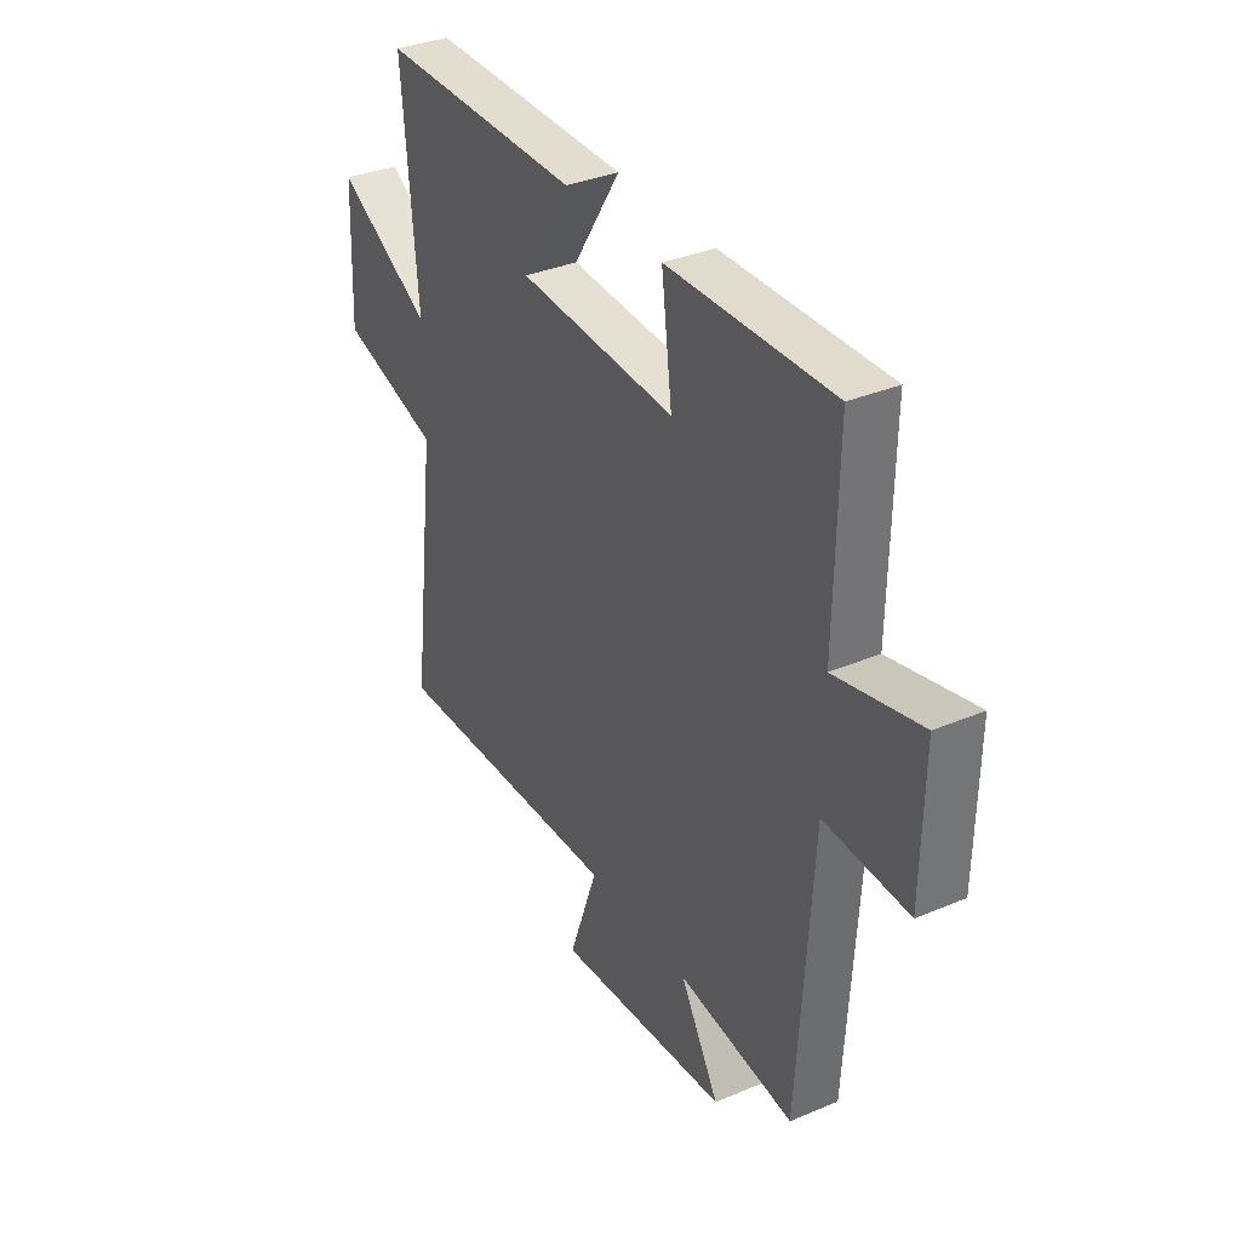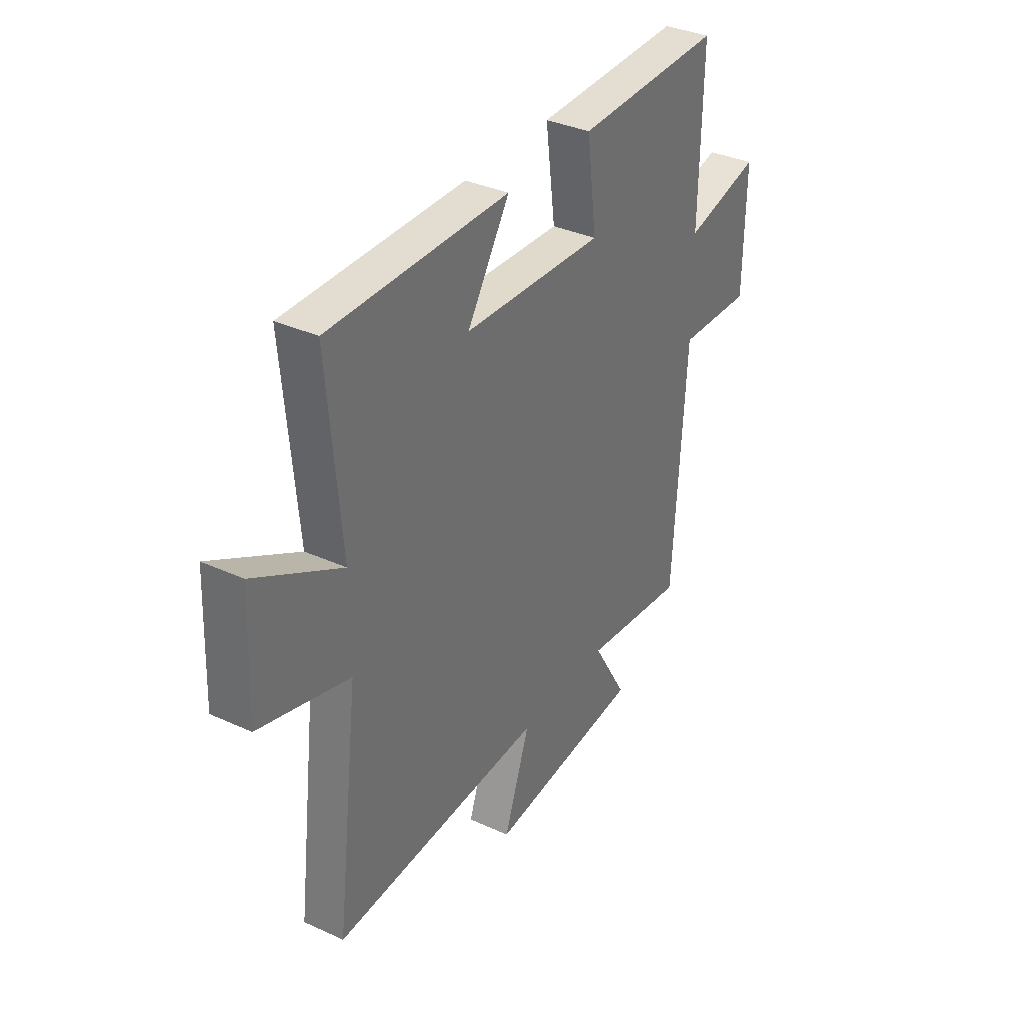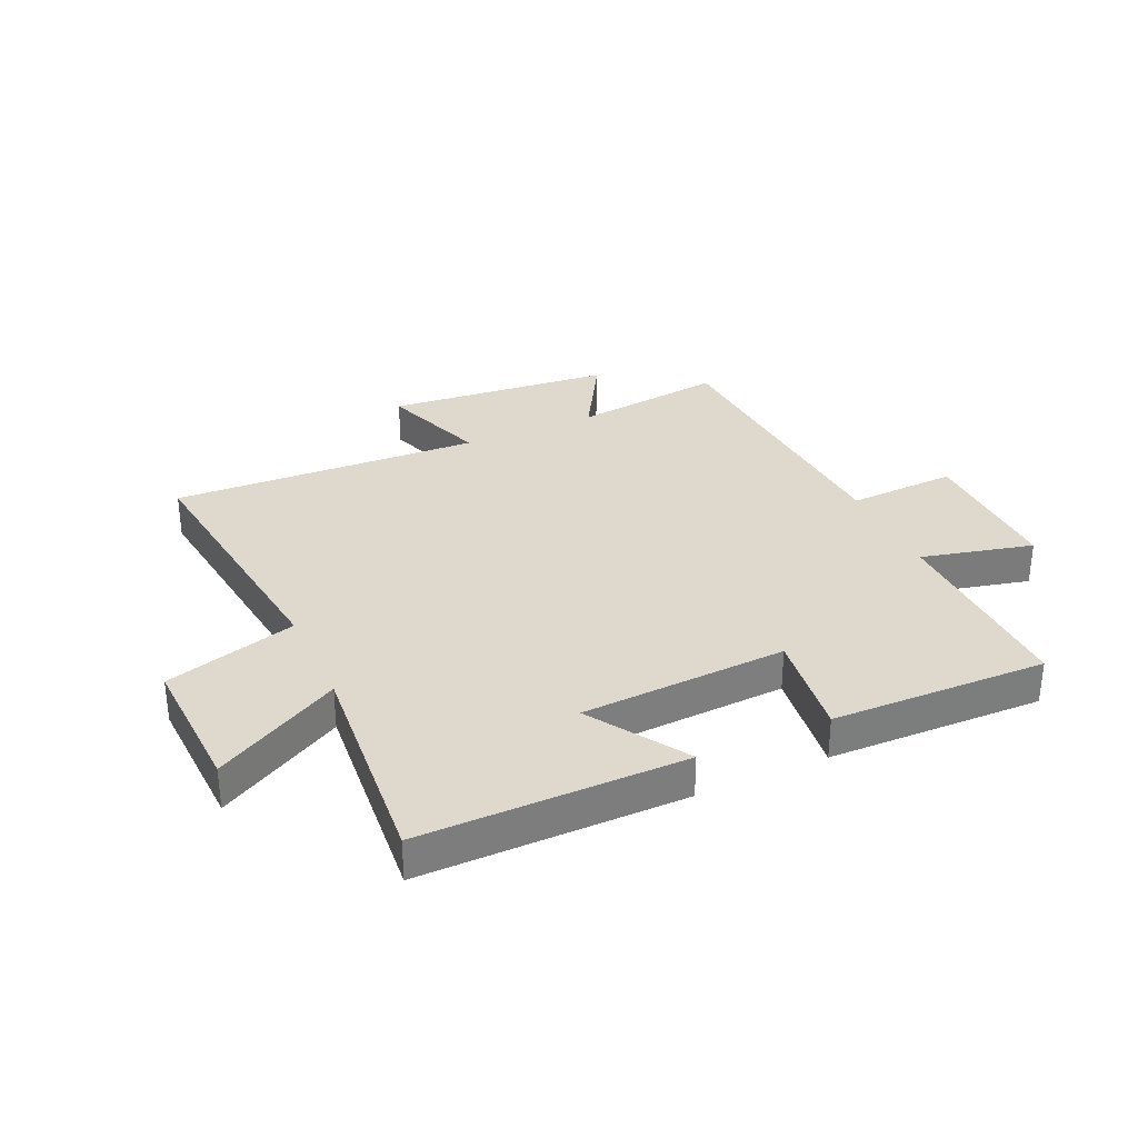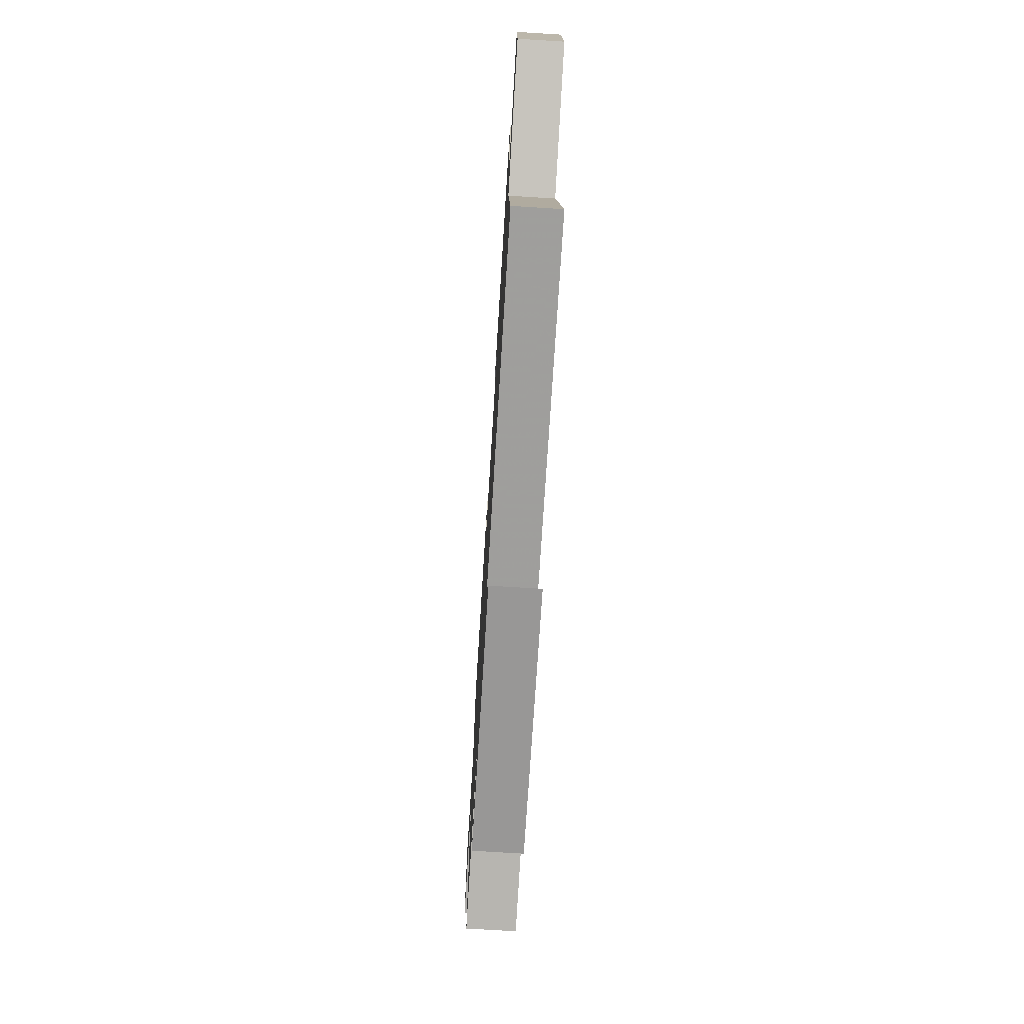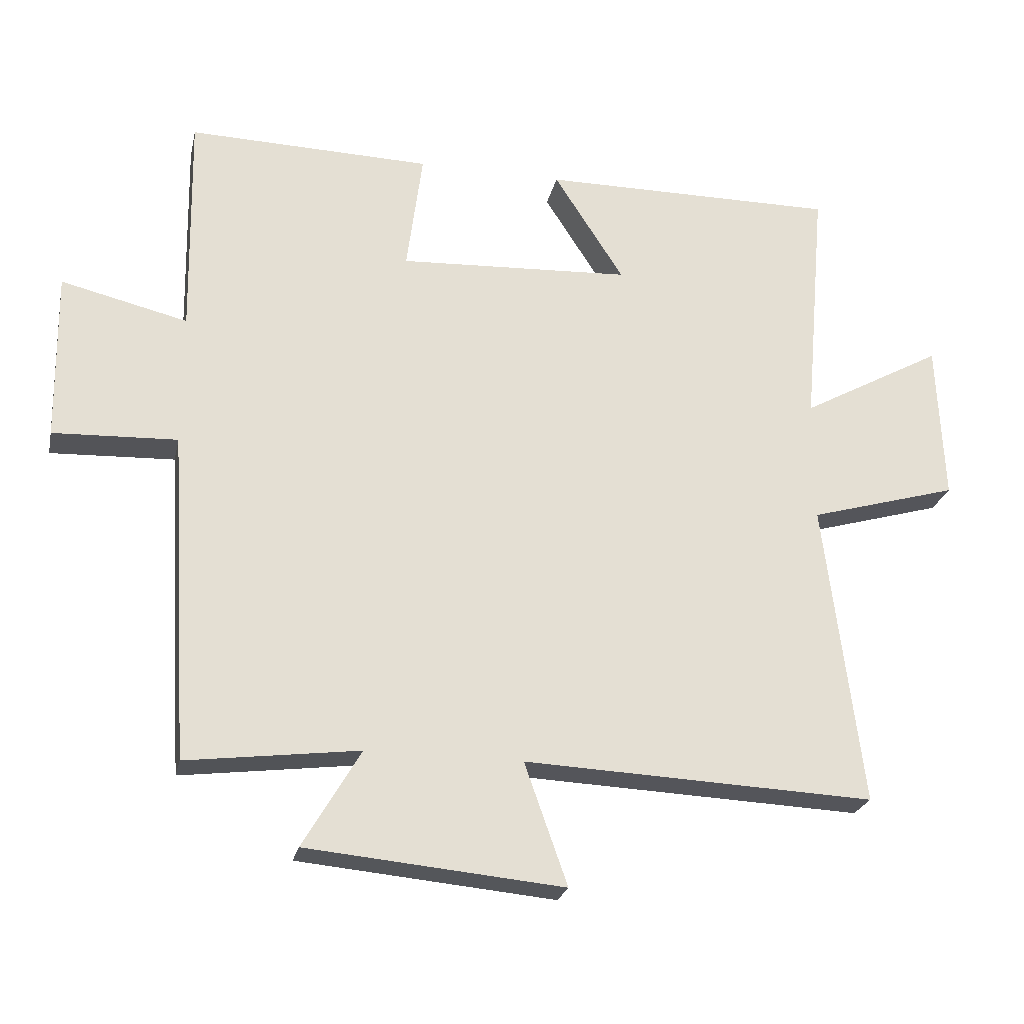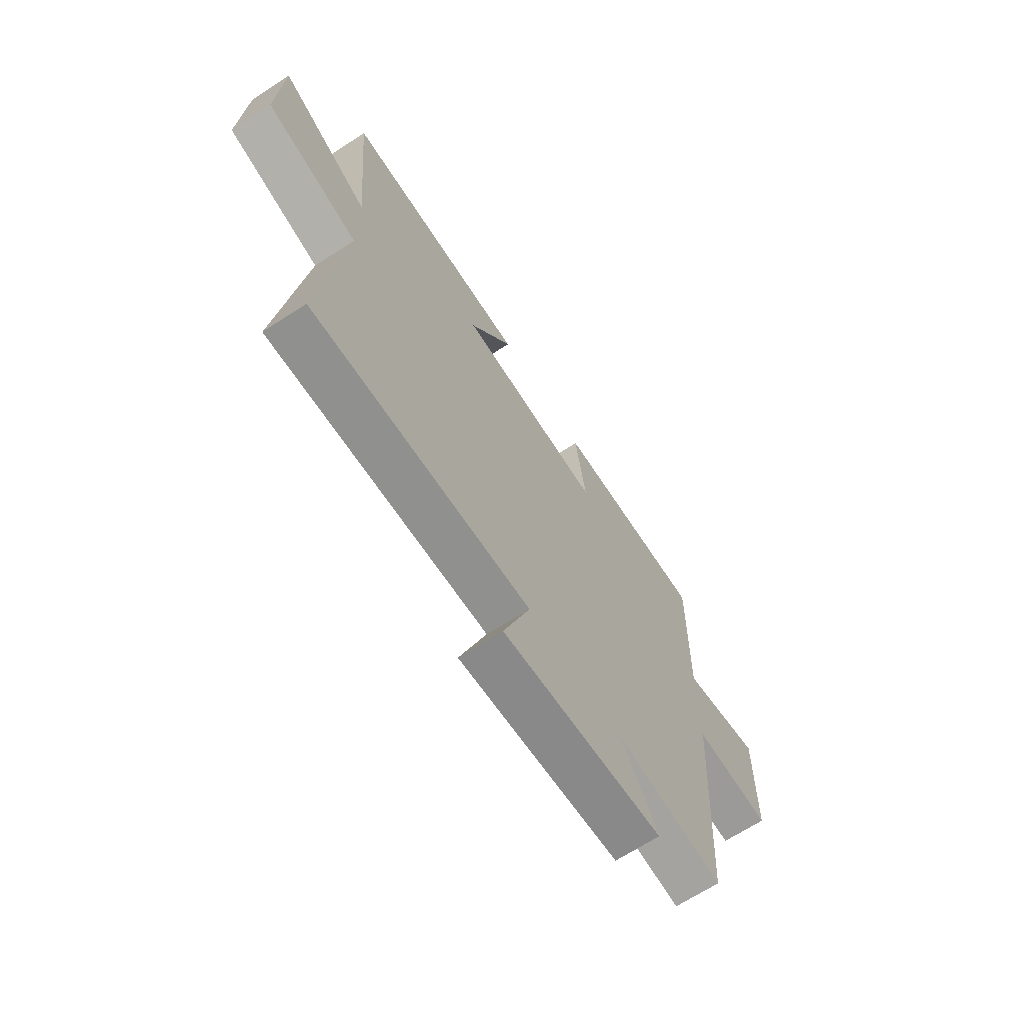
<metadata>
{"format":"obj","ext":"obj","renderer":"f3d","projection":"perspective","resolution":1024,"background":"white","views":[{"elev":34.7,"azim":60.5,"up":"+Z"},{"elev":35.2,"azim":-58.8,"up":"+Z"},{"elev":32.0,"azim":-24.4,"up":"+Y"},{"elev":-73.6,"azim":-93.5,"up":"+Z"},{"elev":-24.3,"azim":167.8,"up":"+Z"},{"elev":-67.4,"azim":-57.0,"up":"+Z"}]}
</metadata>
<code>
v -0.533 0.07 0.502
v -0.084 0.07 0.5
v -0.19 0.07 0.334
v 0.162 0.07 0.316
v 0.138 0.07 0.5
v 0.506 0.07 0.509
v 0.5 0.07 0.168
v 0.691 0.07 0.214
v 0.687 0.07 -0.042
v 0.5 0.07 -0.034
v 0.469 0.07 -0.533
v 0.209 0.07 -0.5
v 0.296 0.07 -0.648
v -0.092 0.07 -0.684
v -0.027 0.07 -0.5
v -0.557 0.07 -0.523
v -0.5 0.07 -0.062
v -0.725 0.07 0.003
v -0.715 0.07 0.245
v -0.5 0.07 0.126
v -0.533 0 0.502
v -0.084 0 0.5
v -0.19 0 0.334
v 0.162 0 0.316
v 0.138 0 0.5
v 0.506 0 0.509
v 0.5 0 0.168
v 0.691 0 0.214
v 0.687 0 -0.042
v 0.5 0 -0.034
v 0.469 0 -0.533
v 0.209 0 -0.5
v 0.296 0 -0.648
v -0.092 0 -0.684
v -0.027 0 -0.5
v -0.557 0 -0.523
v -0.5 0 -0.062
v -0.725 0 0.003
v -0.715 0 0.245
v -0.5 0 0.126
f 17 18 19 20
f 15 16 17
f 15 17 20
f 12 13 14 15
f 12 15 20 1
f 10 11 12 1
f 7 8 9 10
f 4 5 6 7
f 3 4 7 10
f 1 2 3
f 1 3 10
f 40 39 38 37
f 37 36 35
f 40 37 35
f 35 34 33 32
f 21 40 35 32
f 21 32 31 30
f 30 29 28 27
f 27 26 25 24
f 30 27 24 23
f 23 22 21
f 30 23 21
f 1 21 22 2
f 2 22 23 3
f 3 23 24 4
f 4 24 25 5
f 5 25 26 6
f 6 26 27 7
f 7 27 28 8
f 8 28 29 9
f 9 29 30 10
f 10 30 31 11
f 11 31 32 12
f 12 32 33 13
f 13 33 34 14
f 14 34 35 15
f 15 35 36 16
f 16 36 37 17
f 17 37 38 18
f 18 38 39 19
f 19 39 40 20
f 20 40 21 1

</code>
